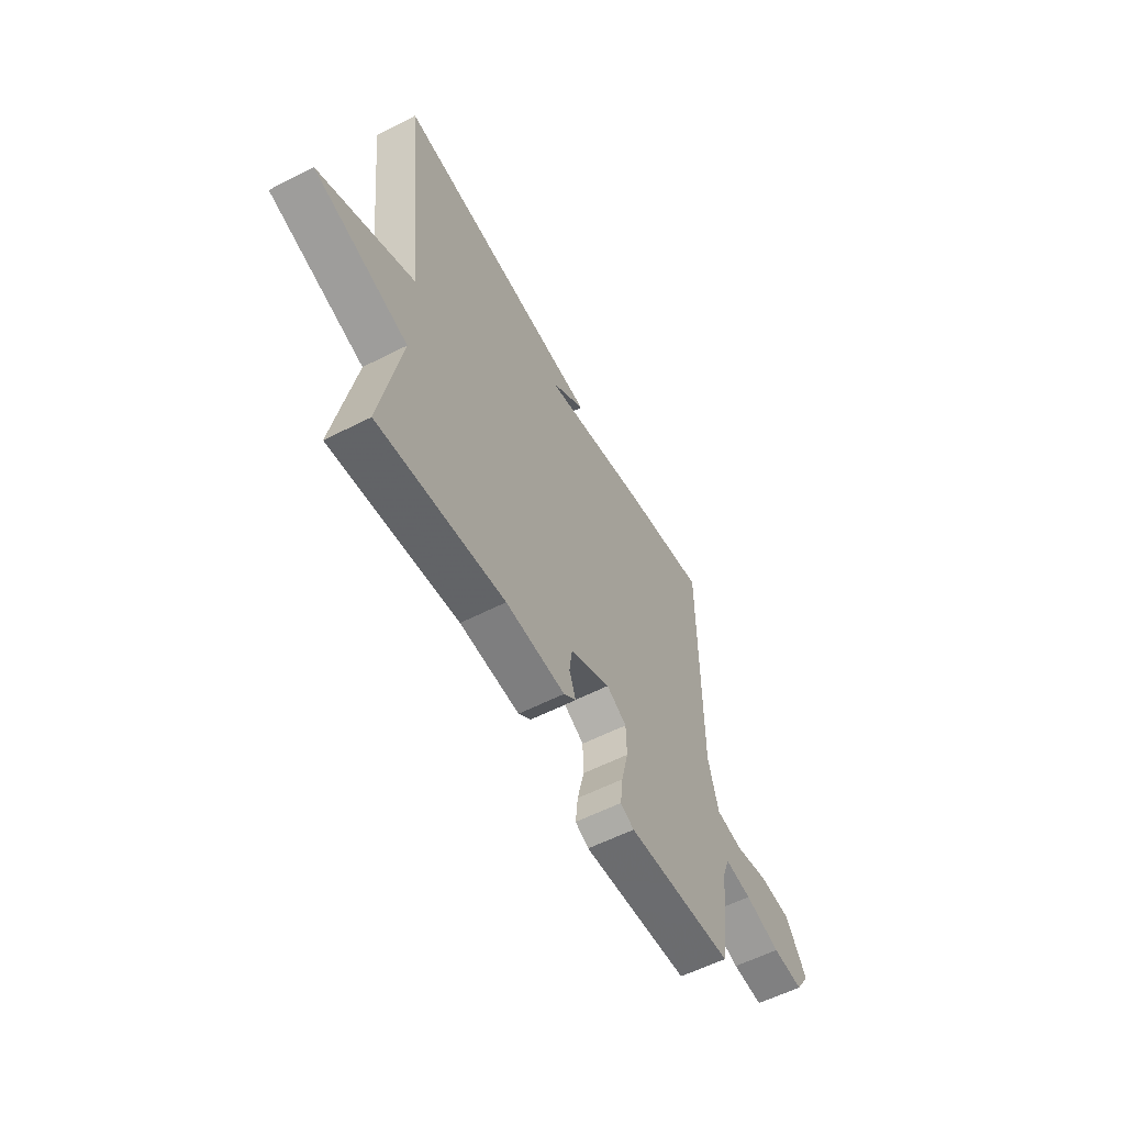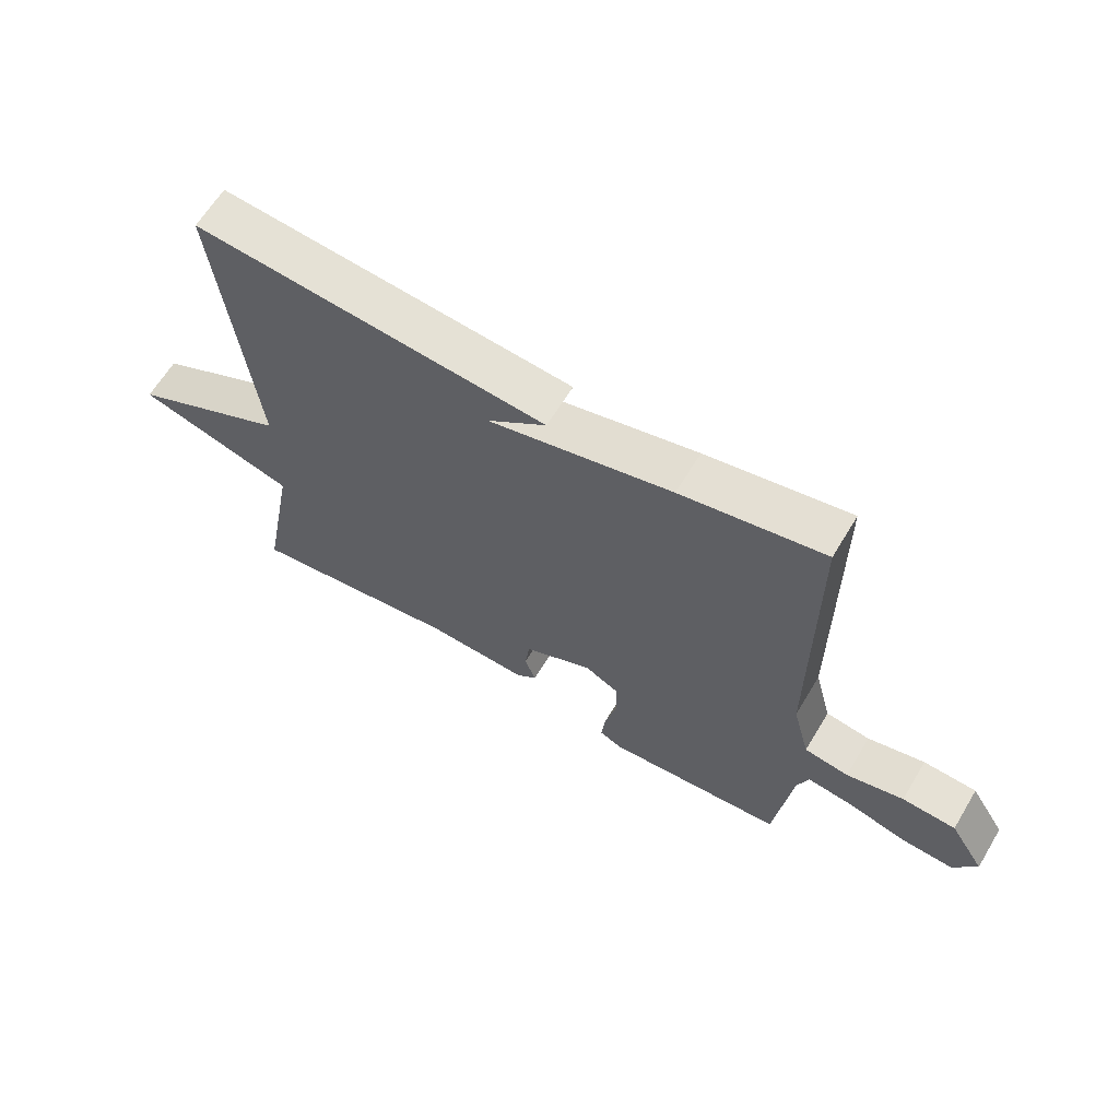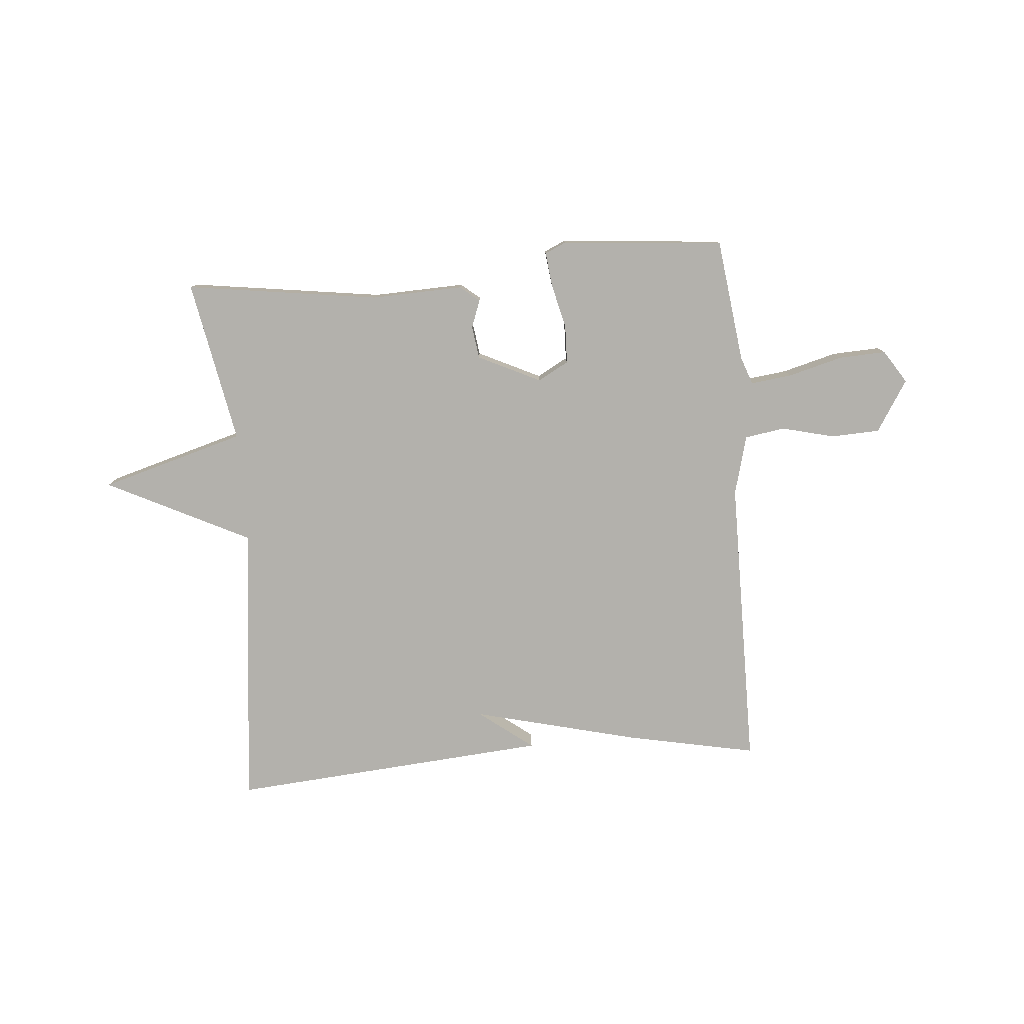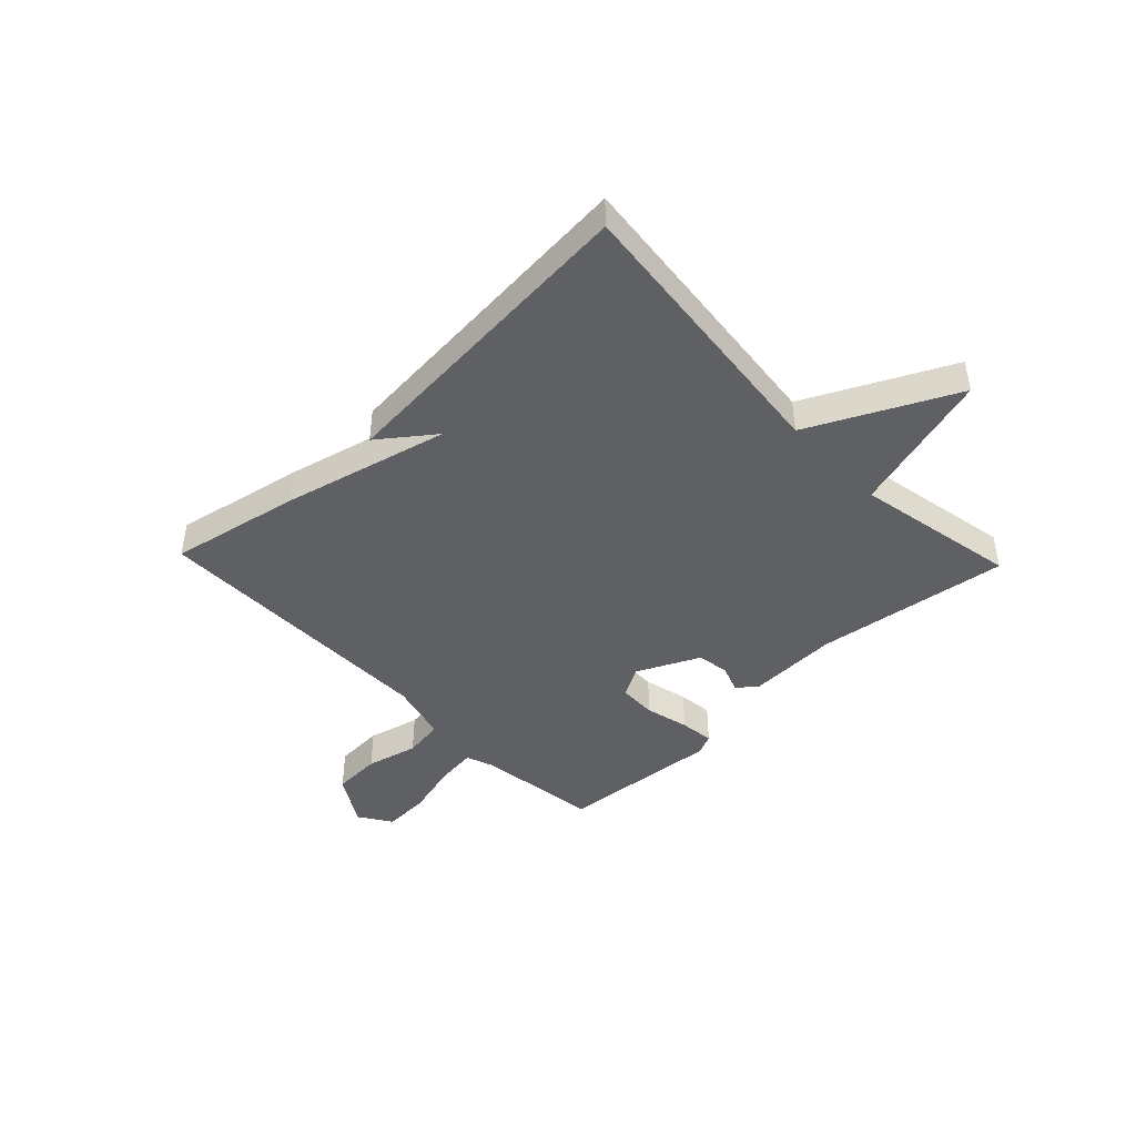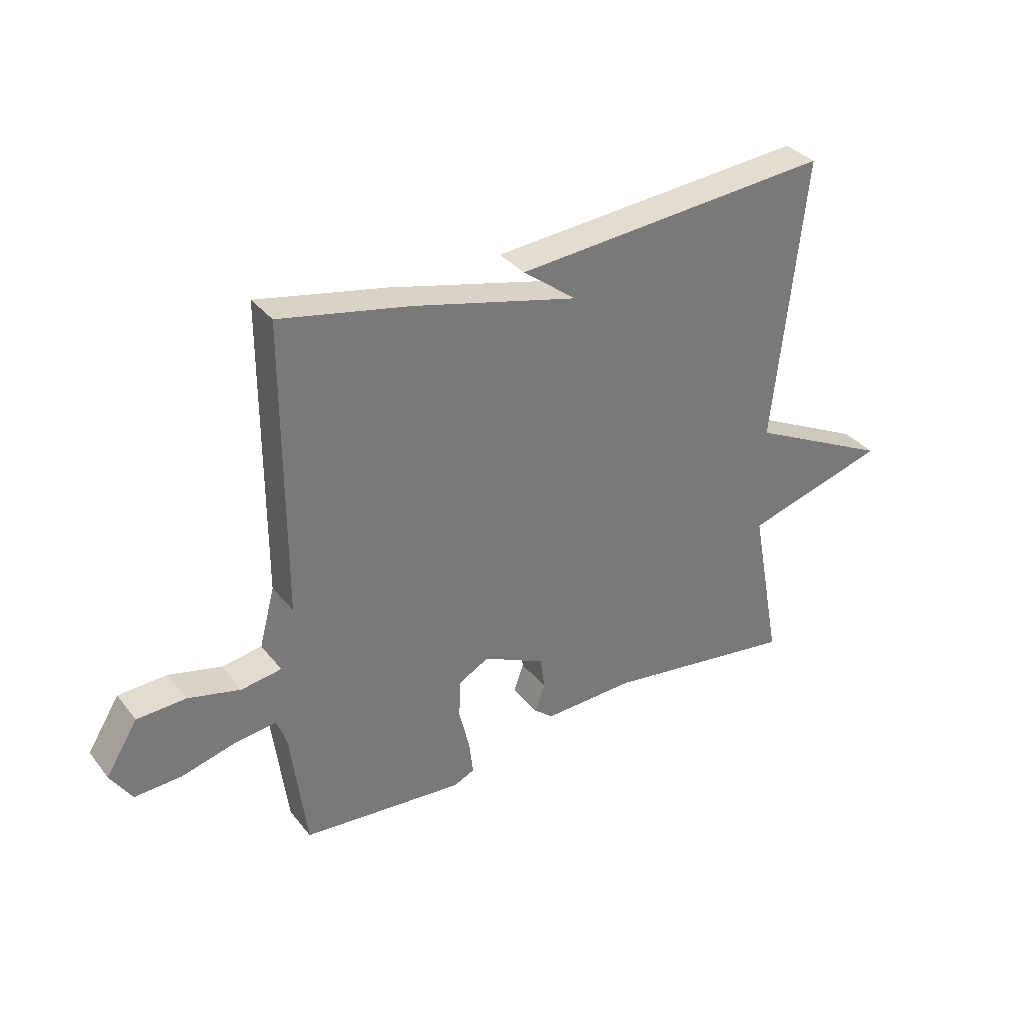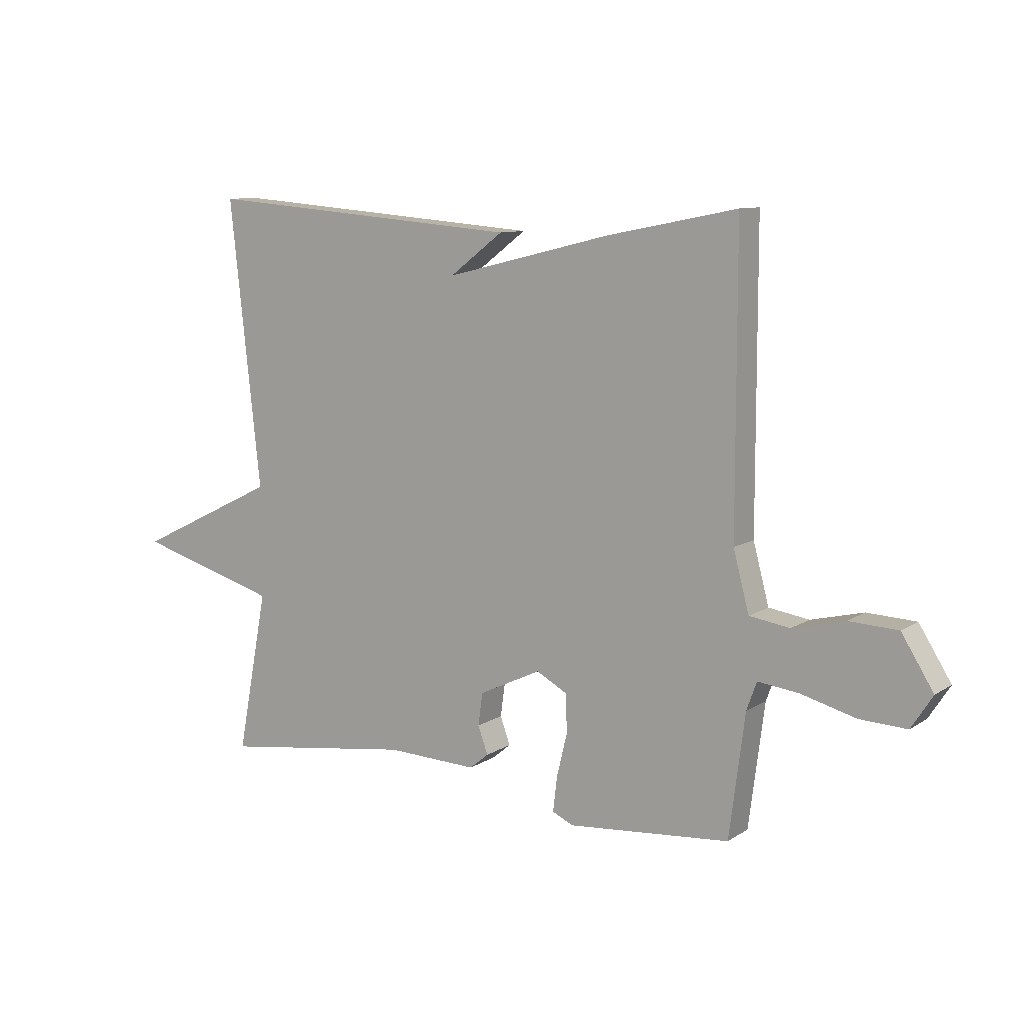
<metadata>
{"format":"obj","ext":"obj","renderer":"f3d","projection":"perspective","resolution":1024,"background":"white","views":[{"elev":-57.8,"azim":117.9,"up":"+Z"},{"elev":63.5,"azim":-149.0,"up":"+Z"},{"elev":-79.0,"azim":-175.3,"up":"+Y"},{"elev":-44.0,"azim":43.8,"up":"+Y"},{"elev":34.1,"azim":-32.6,"up":"+Z"},{"elev":9.9,"azim":-147.3,"up":"+Z"}]}
</metadata>
<code>
v -0.5 0.07 0.5
v -0.269 0.07 0.454
v 0.027 0.07 0.381
v -0.069 0.07 0.454
v 0.5 0.07 0.5
v 0.445 0.07 -0.01
v 0.701 0.07 -0.136
v 0.445 0.07 -0.21
v 0.5 0.07 -0.5
v 0.156 0.07 -0.452
v -0.007 0.07 -0.458
v -0.041 0.07 -0.43
v -0.023 0.07 -0.381
v -0.031 0.07 -0.323
v -0.142 0.07 -0.27
v -0.197 0.07 -0.3
v -0.199 0.07 -0.368
v -0.18 0.07 -0.447
v -0.173 0.07 -0.508
v -0.21 0.07 -0.525
v -0.5 0.07 -0.5
v -0.528 0.07 -0.281
v -0.546 0.07 -0.231
v -0.619 0.07 -0.24
v -0.716 0.07 -0.266
v -0.8 0.07 -0.27
v -0.838 0.07 -0.211
v -0.781 0.07 -0.12
v -0.694 0.07 -0.116
v -0.601 0.07 -0.139
v -0.529 0.07 -0.128
v -0.501 0.07 -0.022
v -0.5 0 0.5
v -0.269 0 0.454
v 0.027 0 0.381
v -0.069 0 0.454
v 0.5 0 0.5
v 0.445 0 -0.01
v 0.701 0 -0.136
v 0.445 0 -0.21
v 0.5 0 -0.5
v 0.156 0 -0.452
v -0.007 0 -0.458
v -0.041 0 -0.43
v -0.023 0 -0.381
v -0.031 0 -0.323
v -0.142 0 -0.27
v -0.197 0 -0.3
v -0.199 0 -0.368
v -0.18 0 -0.447
v -0.173 0 -0.508
v -0.21 0 -0.525
v -0.5 0 -0.5
v -0.528 0 -0.281
v -0.546 0 -0.231
v -0.619 0 -0.24
v -0.716 0 -0.266
v -0.8 0 -0.27
v -0.838 0 -0.211
v -0.781 0 -0.12
v -0.694 0 -0.116
v -0.601 0 -0.139
v -0.529 0 -0.128
v -0.501 0 -0.022
f 28 29 30
f 27 28 30
f 26 27 30
f 25 26 30
f 24 25 30
f 23 24 30 31
f 22 23 31 32
f 21 22 32
f 20 21 32
f 19 20 32
f 18 19 32
f 17 18 32
f 10 11 12 13
f 10 13 14
f 9 10 14
f 8 9 14
f 8 14 15
f 7 8 15
f 6 7 15
f 3 4 5
f 3 5 6 15
f 32 1 2
f 17 32 2
f 16 17 2
f 2 3 15 16
f 62 61 60
f 62 60 59
f 62 59 58
f 62 58 57
f 62 57 56
f 63 62 56 55
f 64 63 55 54
f 64 54 53
f 64 53 52
f 64 52 51
f 64 51 50
f 64 50 49
f 45 44 43 42
f 46 45 42
f 46 42 41
f 46 41 40
f 47 46 40
f 47 40 39
f 47 39 38
f 37 36 35
f 47 38 37 35
f 34 33 64
f 34 64 49
f 34 49 48
f 48 47 35 34
f 1 33 34 2
f 2 34 35 3
f 3 35 36 4
f 4 36 37 5
f 5 37 38 6
f 6 38 39 7
f 7 39 40 8
f 8 40 41 9
f 9 41 42 10
f 10 42 43 11
f 11 43 44 12
f 12 44 45 13
f 13 45 46 14
f 14 46 47 15
f 15 47 48 16
f 16 48 49 17
f 17 49 50 18
f 18 50 51 19
f 19 51 52 20
f 20 52 53 21
f 21 53 54 22
f 22 54 55 23
f 23 55 56 24
f 24 56 57 25
f 25 57 58 26
f 26 58 59 27
f 27 59 60 28
f 28 60 61 29
f 29 61 62 30
f 30 62 63 31
f 31 63 64 32
f 32 64 33 1

</code>
